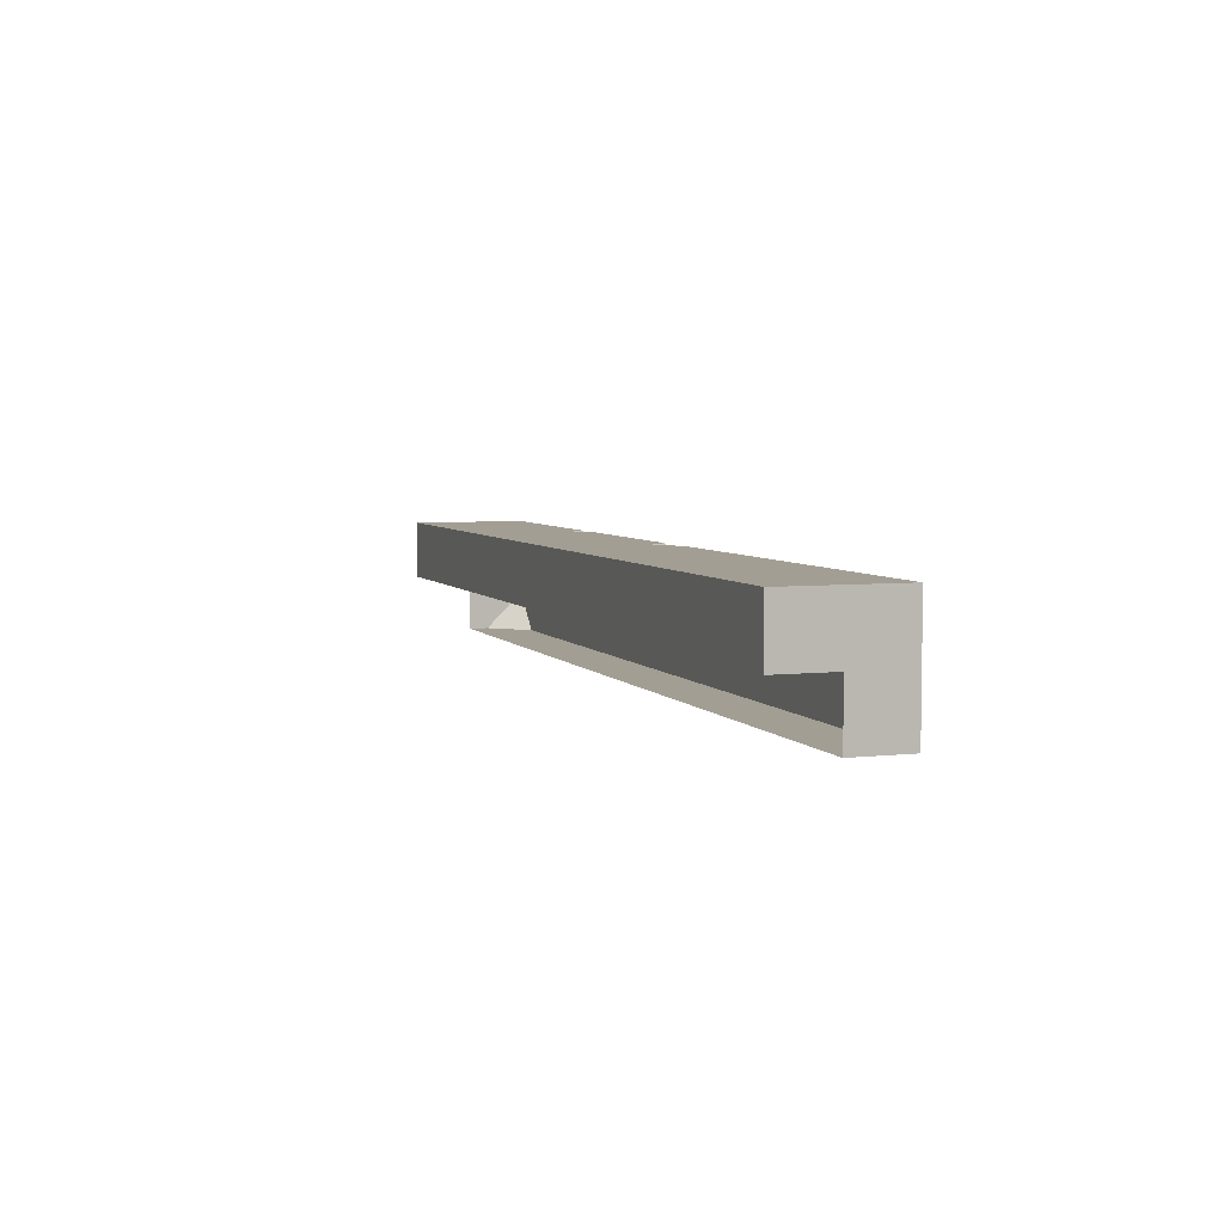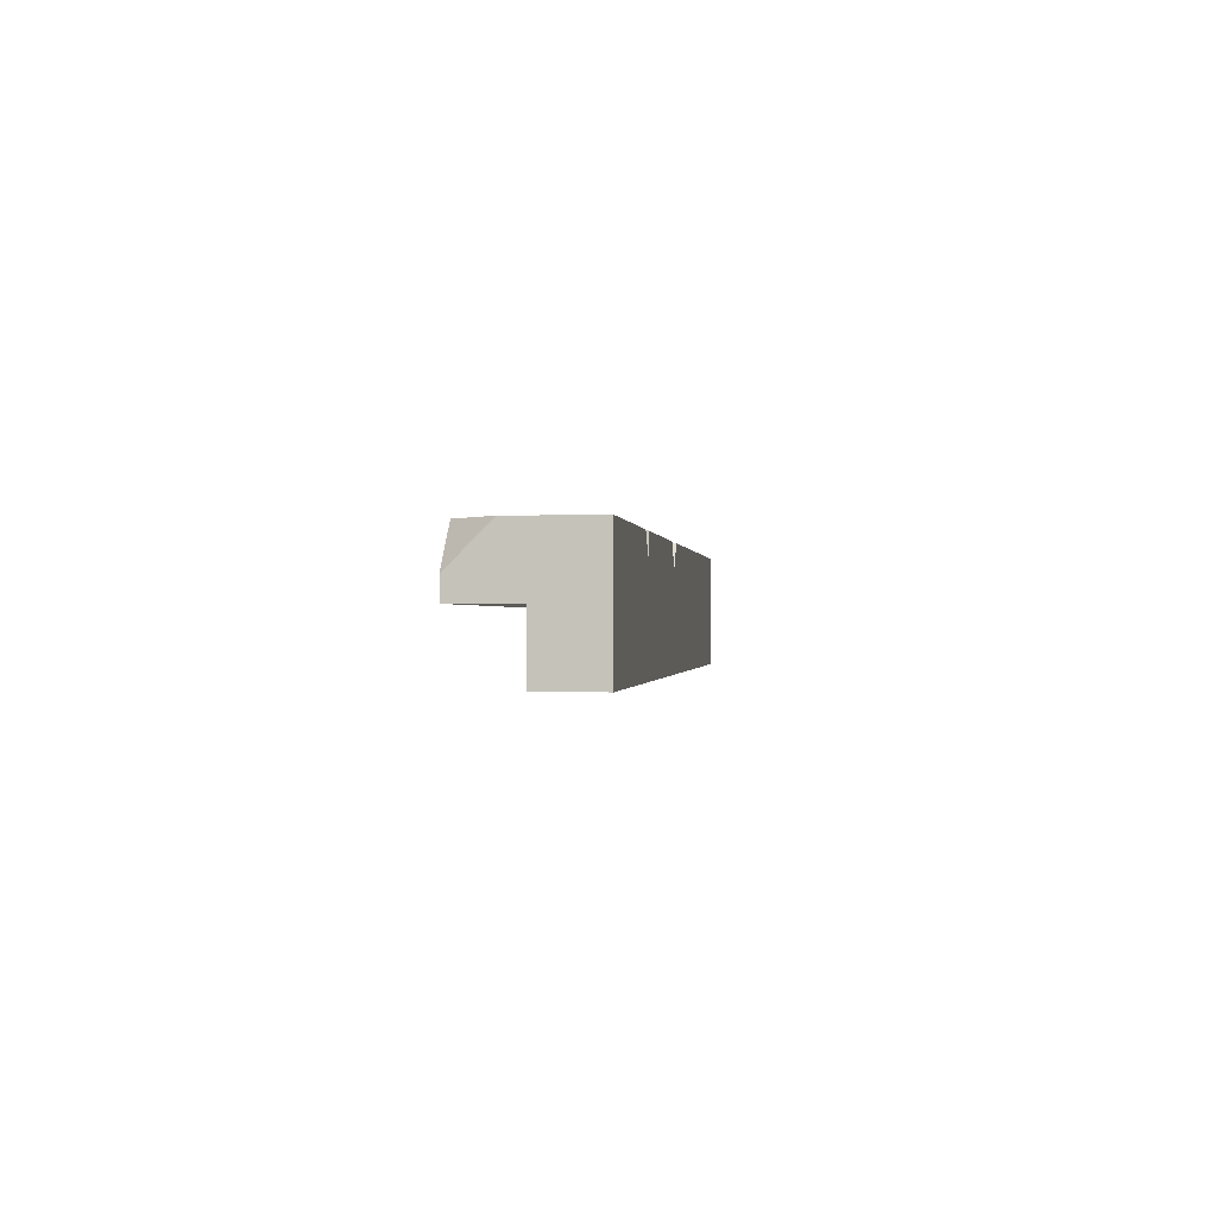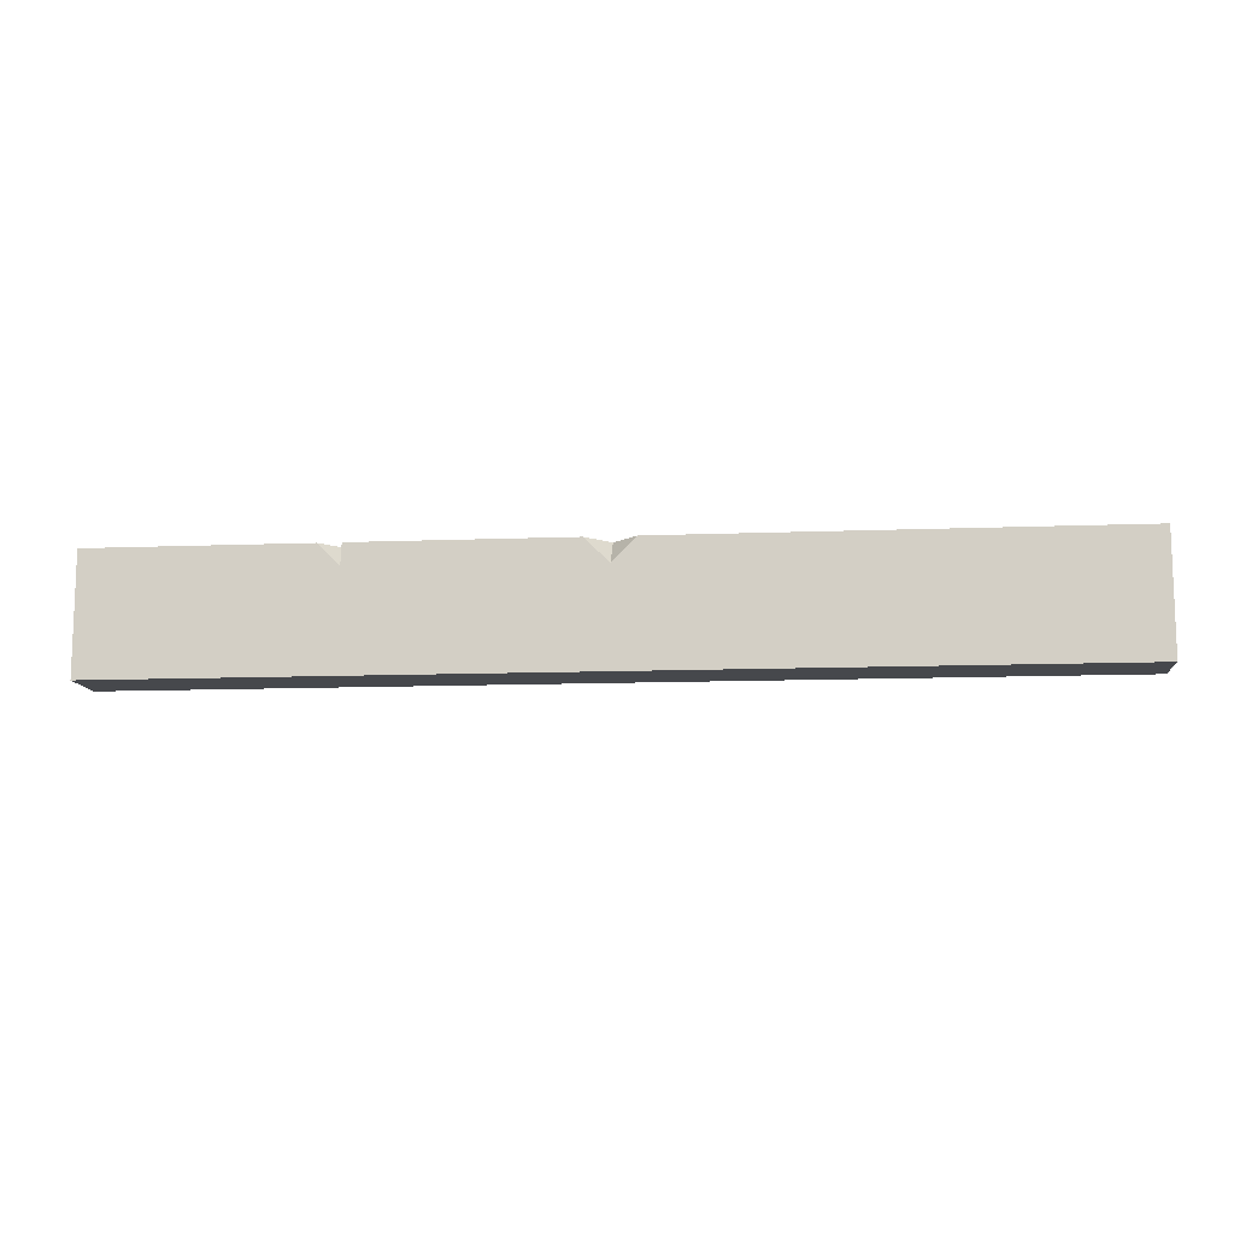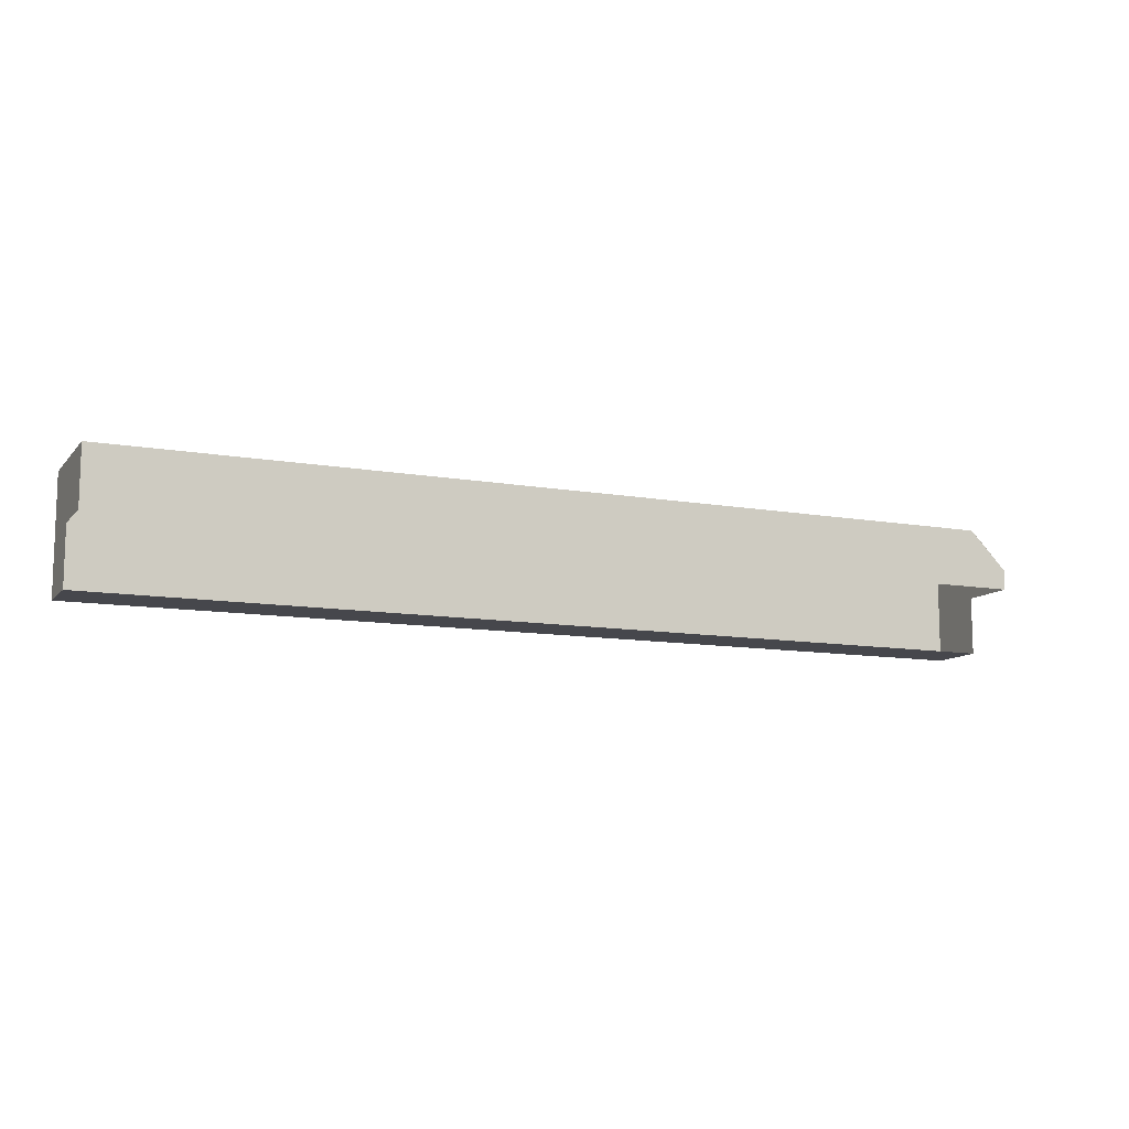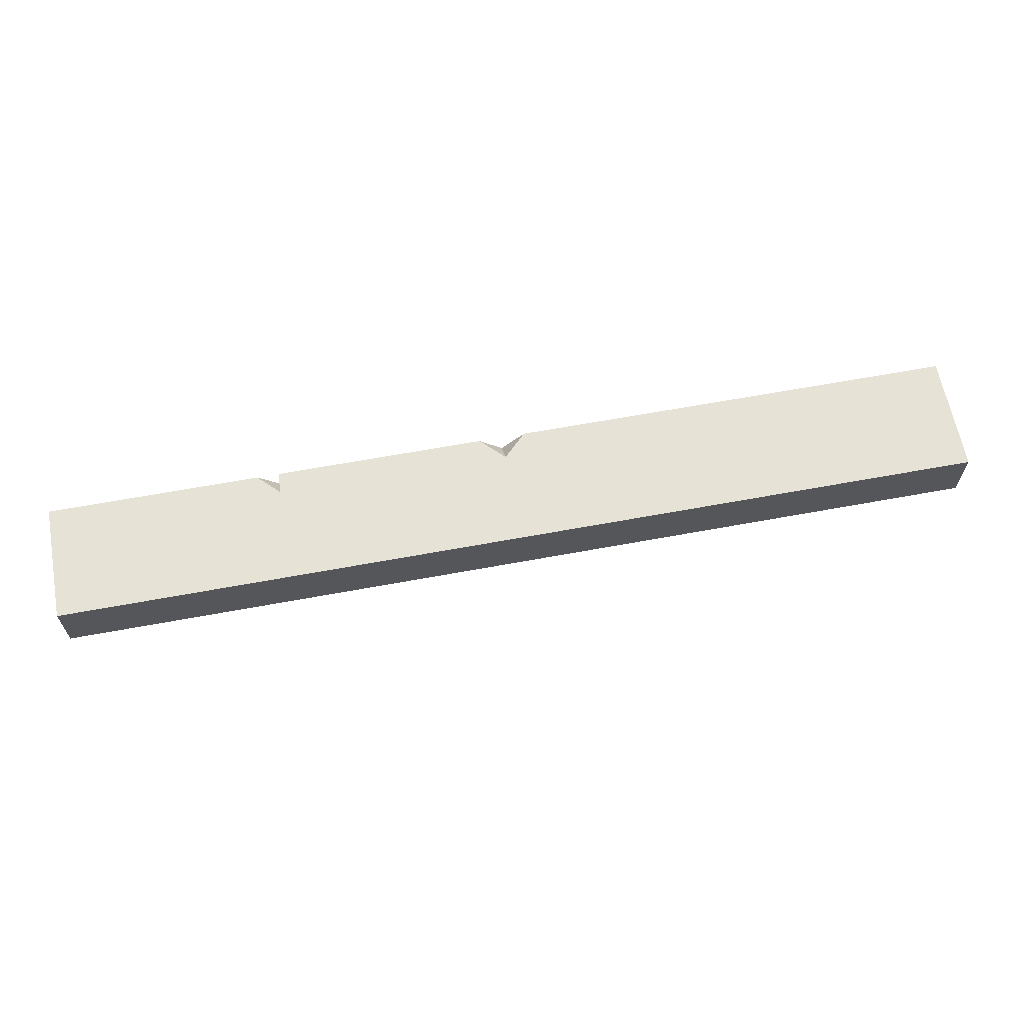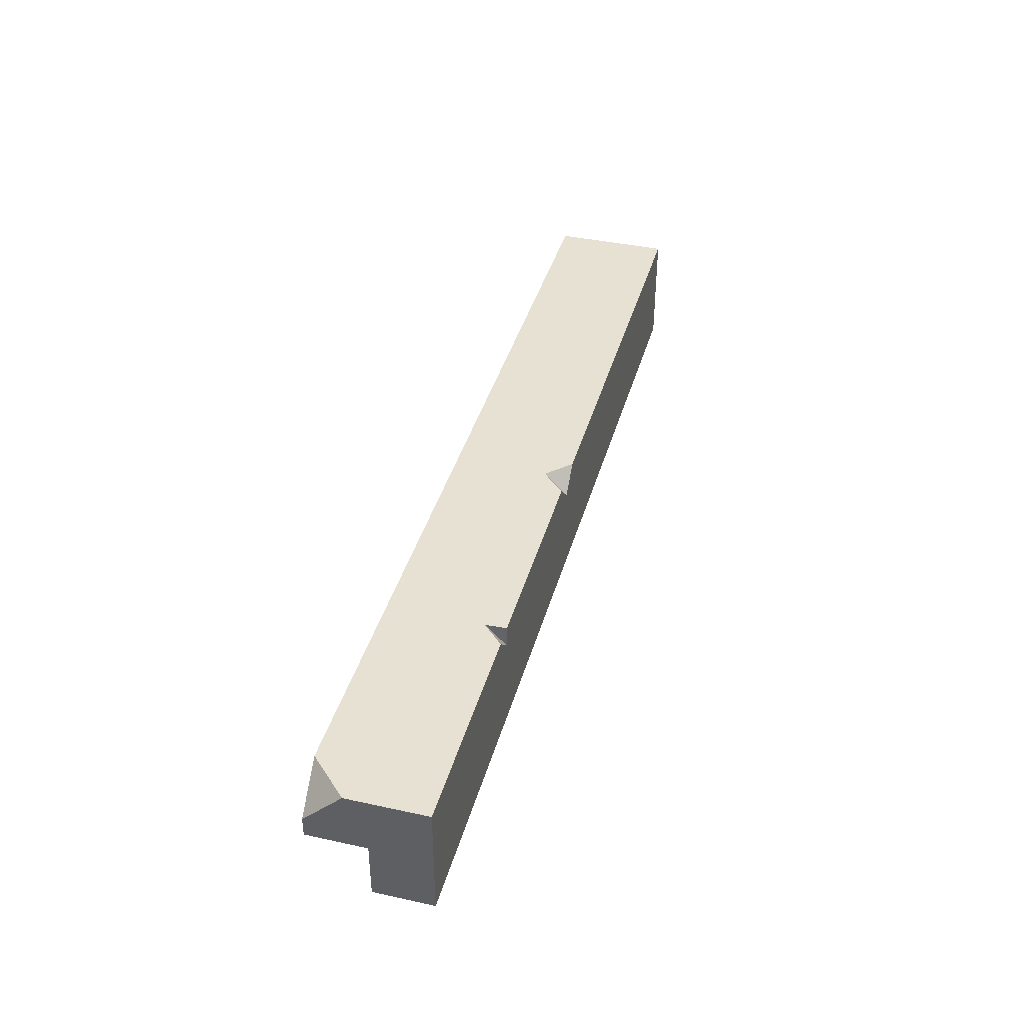
<metadata>
{"format":"obj","ext":"obj","renderer":"f3d","projection":"perspective","resolution":1024,"background":"white","views":[{"elev":5.2,"azim":-109.4,"up":"+Y"},{"elev":-0.4,"azim":96.7,"up":"+Z"},{"elev":-11.5,"azim":-174.5,"up":"+Z"},{"elev":-10.9,"azim":-23.9,"up":"+Z"},{"elev":63.7,"azim":169.4,"up":"+Y"},{"elev":39.5,"azim":105.2,"up":"+Z"}]}
</metadata>
<code>
g pb_Mesh432644
v -2 0.5 0.3
v -2.2 0.5 0.5
v -4 0.5 0.5
v 2 0.5 0.5
v 0.18 0.5 0.5
v 0 0.5 0.32
v 0 2.186e-08 0.5
v 2 2.186e-08 0.5
v 2 -0.17 0.5
v -2 2.186e-08 0.5
v -2 0.3 0.5
v -1.8 0.5 0.5
v -2.2 0.5 0.5
v 2 -0.17 0.5
v 2 2.186e-08 0.5
v 2 0 0
v -2 0.5 0.3
v -2 0.3 0.5
v -2.2 0.5 0.5
v 0 -0.5 0.5
v 1.67 -0.5 0.5
v 2 -0.5 0.17
v 0 0.5 0.32
v 0 0.32 0.5
v -0.008652 0.5 0.5
v -2 0.5 0.3
v -1.8 0.5 0.5
v -2 0.3 0.5
v 0 0.5 0.32
v 0.18 0.5 0.5
v 0 0.32 0.5
v 2 -0.17 0.5
v 2 -0.5 0.17
v 1.67 -0.5 0.5
v 0 0.5 -2.186e-08
v 0 0.5 -0.5
v 2 0.5 -0.5
v 2 0.5 -2.186e-08
v -2 0.5 -2.186e-08
v -2 0.5 -0.5
v -1.8 0.5 0.5
v -0.008652 0.5 0.5
v -4 0.5 -2.186e-08
v -4 0.5 -0.5
v -6 0.5 -2.186e-08
v -6 0.5 -0.5
v -6 0.5 0.5
v 1.67 -0.5 0.5
v 0 -0.5 0.5
v 0.18 0.5 0.5
v 2 0.5 0.5
v 0 0.32 0.5
v -0.008652 0.5 0.5
v -2 -0.5 0.5
v -4 2.186e-08 0.5
v -4 0.5 0.5
v -6 2.186e-08 0.5
v -6 0.5 0.5
v -6 -0.5 0.5
v -4 -0.5 0.5
v 2 0.5 0.5
v 2 0.5 -2.186e-08
v 2 -2.186e-08 -0.5
v 2 0.5 -0.5
v 2 -0.5 0.17
v 2 -0.5 2.186e-08
v -2 -0.5 2.186e-08
v -2 -0.5 0.5
v 0 -0.5 2.186e-08
v 2 -0.5 2.186e-08
v -4 -0.5 2.186e-08
v -4 -0.5 0.5
v -6 -0.5 2.186e-08
v -6 -0.5 0.5
v -2 0.5 -0.5
v -2 -2.186e-08 -0.5
v 0 -2.186e-08 -0.5
v 0 0.5 -0.5
v 2 -2.186e-08 -0.5
v 2 0.5 -0.5
v -4 0.5 -0.5
v -4 -2.186e-08 -0.5
v -6 0.5 -0.5
v -6 -2.186e-08 -0.5
v -6 0 0
v -6 -2.186e-08 -0.5
v -6 0.5 -0.5
v -6 0.5 -2.186e-08
v -6 2.186e-08 0.5
v -6 0.5 0.5
v -6 -0.5 0.5
v -6 -0.5 2.186e-08
g pb_Mesh432644_0
f 3 2 1
f 6 5 4
f 9 8 7
f 12 11 10
f 10 11 13
f 16 15 14
f 19 18 17
f 22 21 20
f 25 24 23
f 28 27 26
f 31 30 29
f 34 33 32
f 37 36 35
f 38 37 35
f 35 36 39
f 36 40 39
f 35 39 1
f 1 6 35
f 38 35 6
f 6 4 38
f 1 41 6
f 41 42 6
f 39 40 43
f 40 44 43
f 43 44 45
f 44 46 45
f 43 45 47
f 3 43 47
f 39 43 3
f 3 1 39
f 7 48 9
f 7 49 48
f 50 7 8
f 8 51 50
f 50 52 7
f 7 52 53
f 49 7 54
f 7 10 54
f 53 10 7
f 53 12 10
f 13 55 10
f 13 56 55
f 55 56 57
f 56 58 57
f 55 57 59
f 60 55 59
f 10 55 60
f 54 10 60
f 61 15 16
f 62 61 16
f 62 16 63
f 64 62 63
f 16 14 65
f 65 66 16
f 20 68 67
f 69 20 67
f 22 20 69
f 69 70 22
f 67 68 71
f 68 72 71
f 71 72 73
f 72 74 73
f 77 76 75
f 78 77 75
f 79 77 78
f 80 79 78
f 75 76 81
f 76 82 81
f 81 82 83
f 82 84 83
f 87 86 85
f 88 87 85
f 88 85 89
f 90 88 89
f 89 85 91
f 85 92 91

</code>
